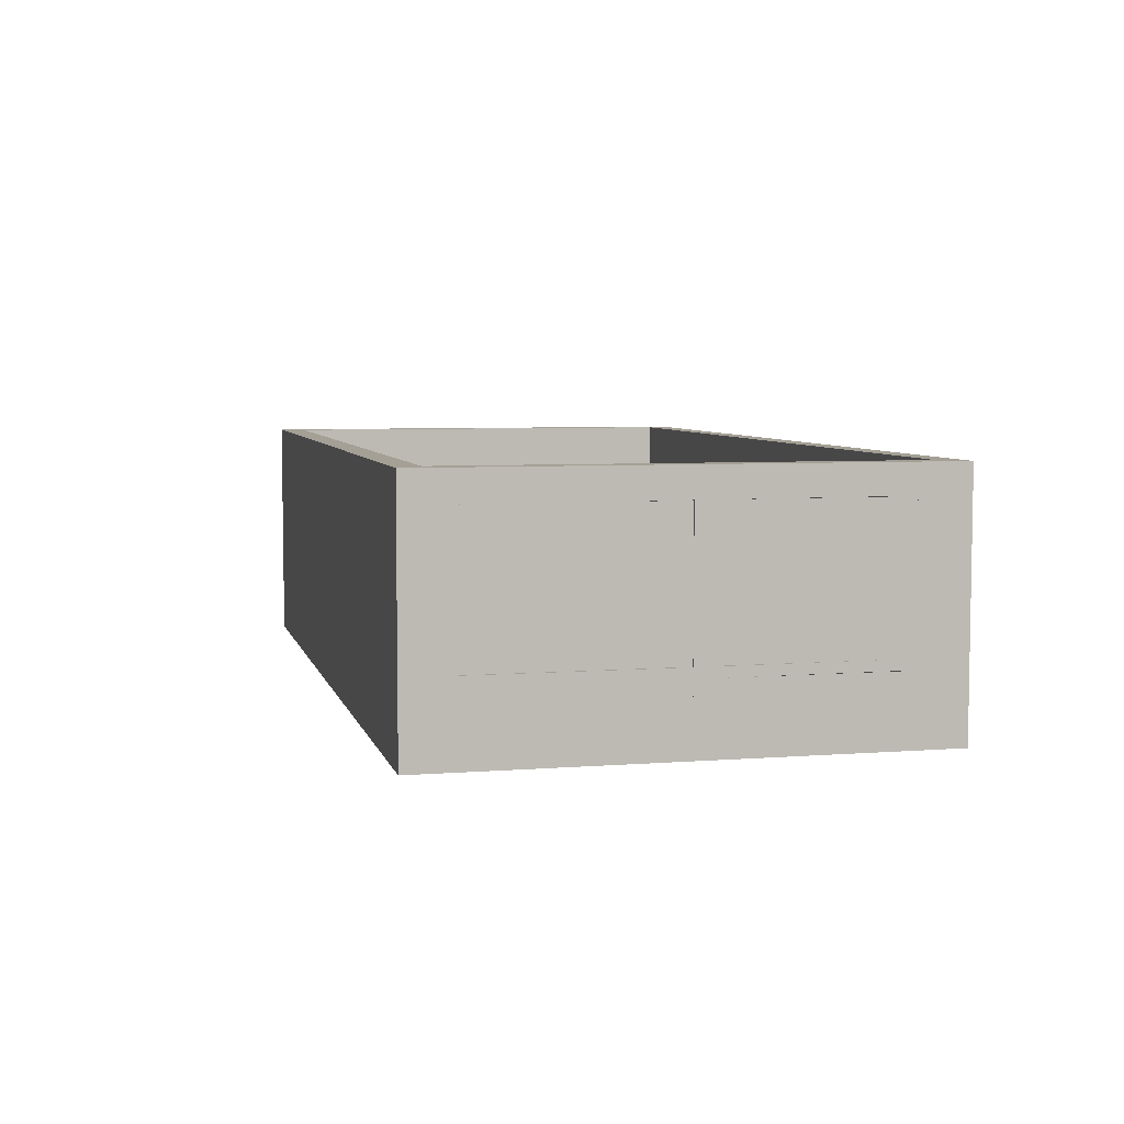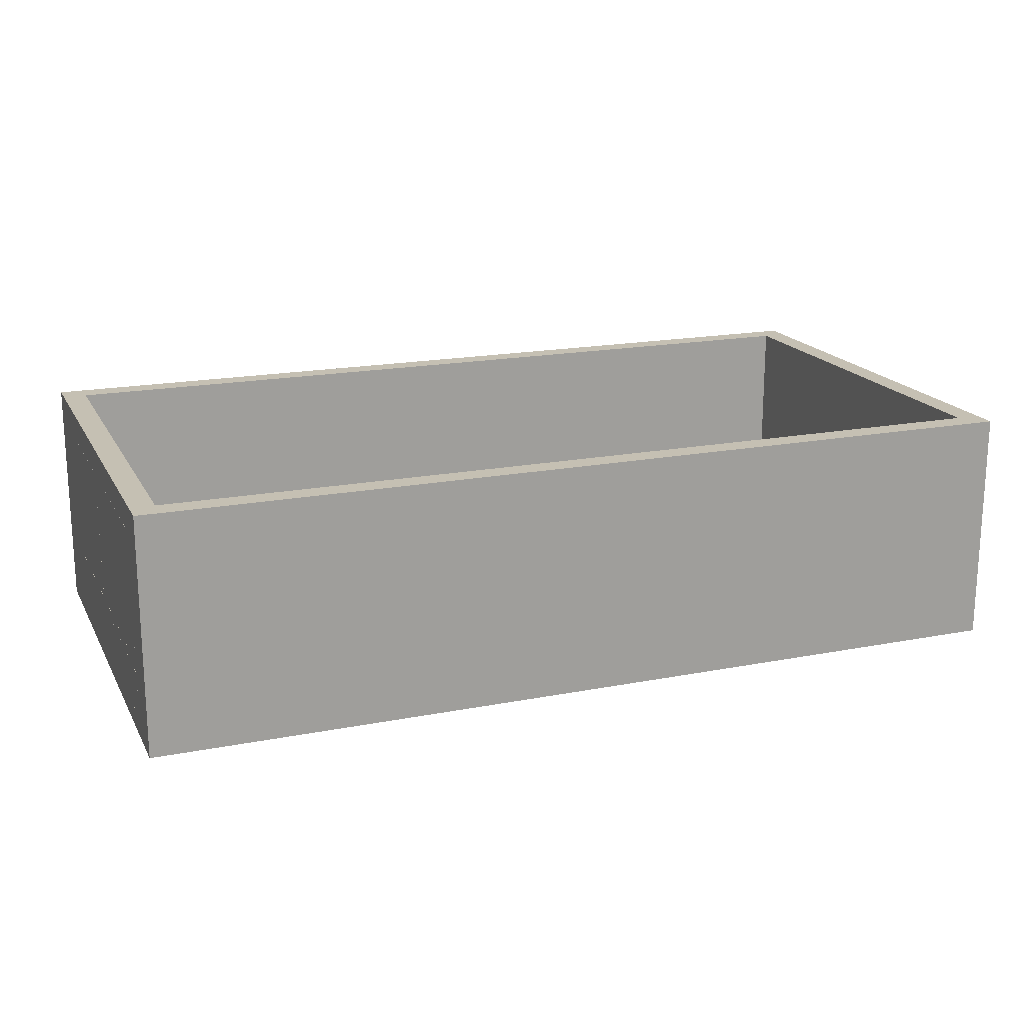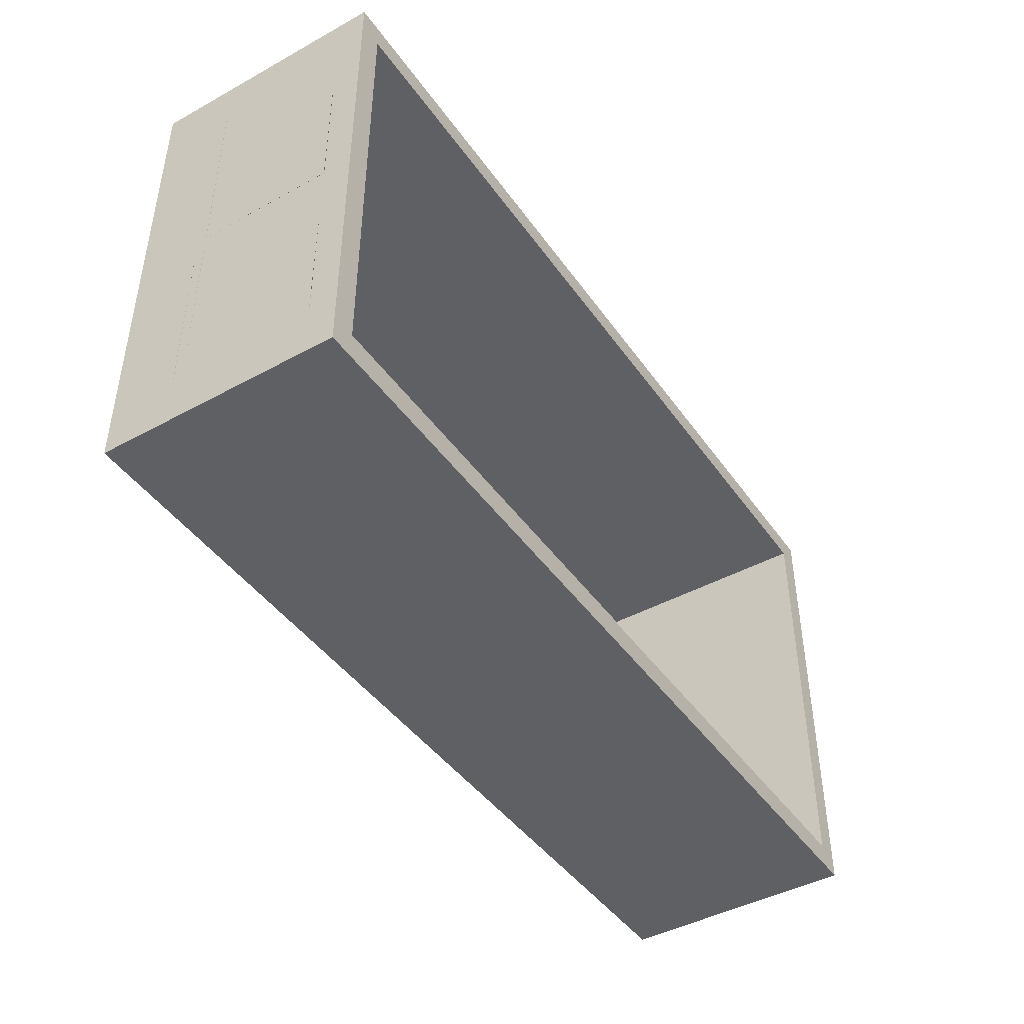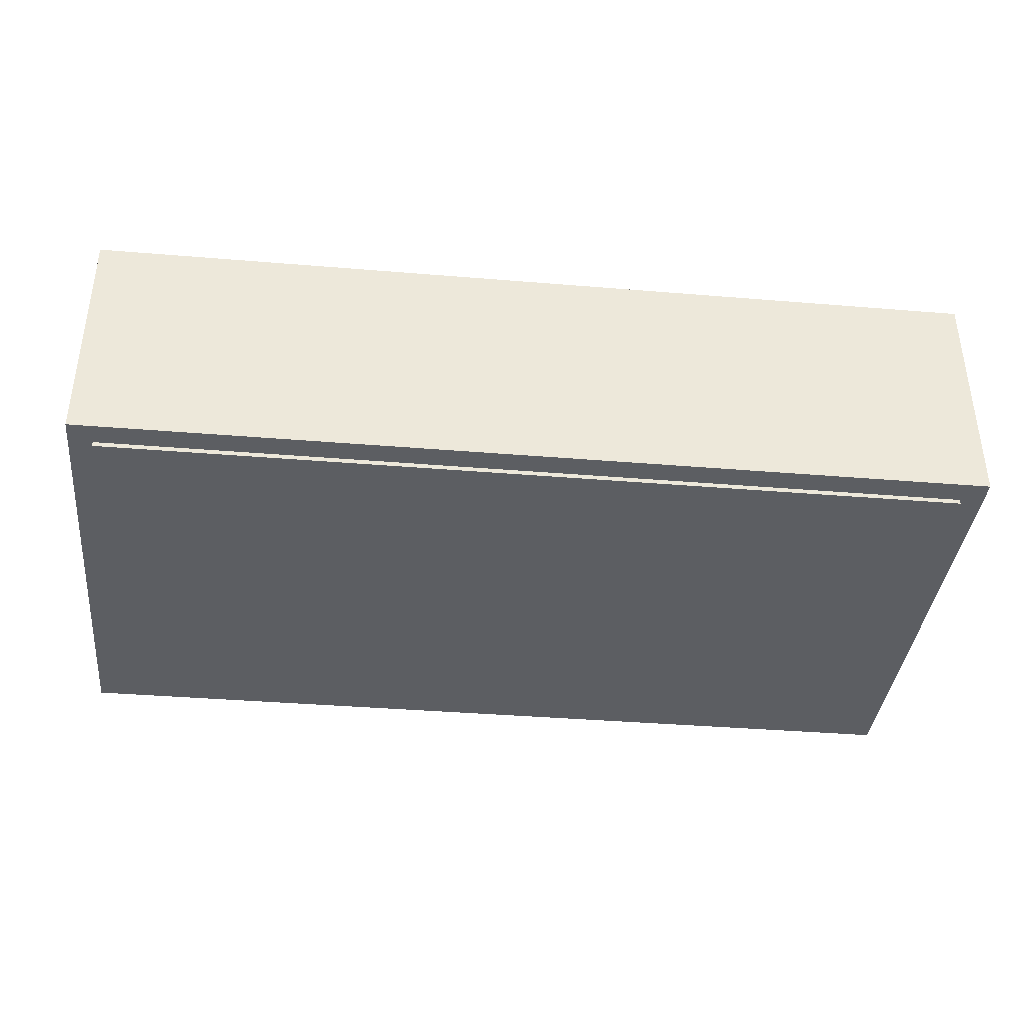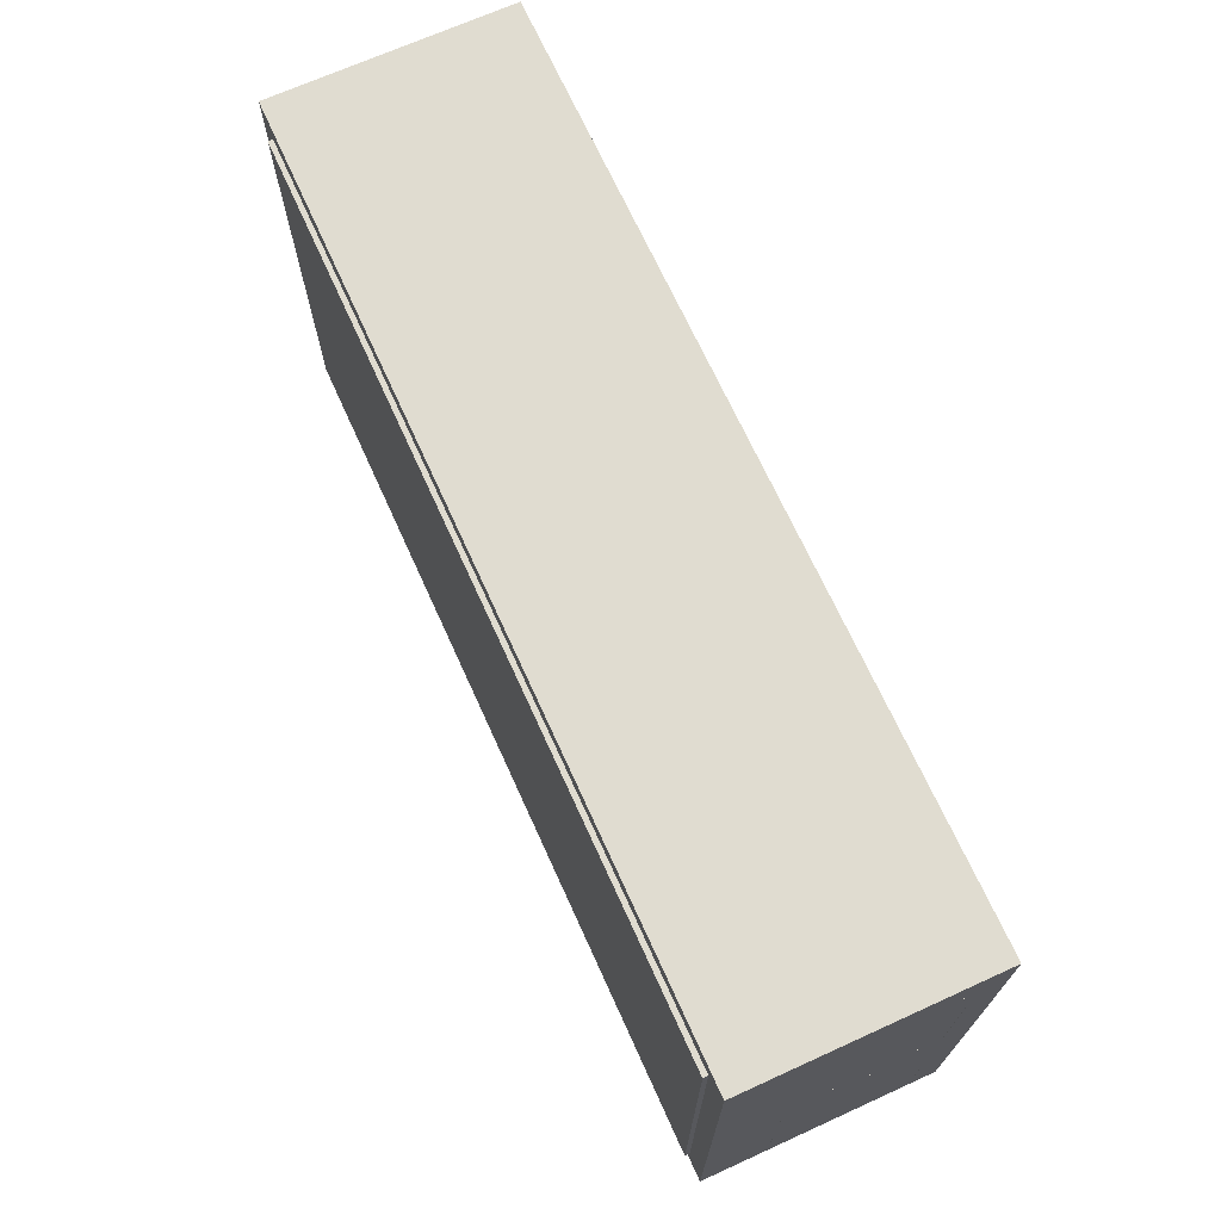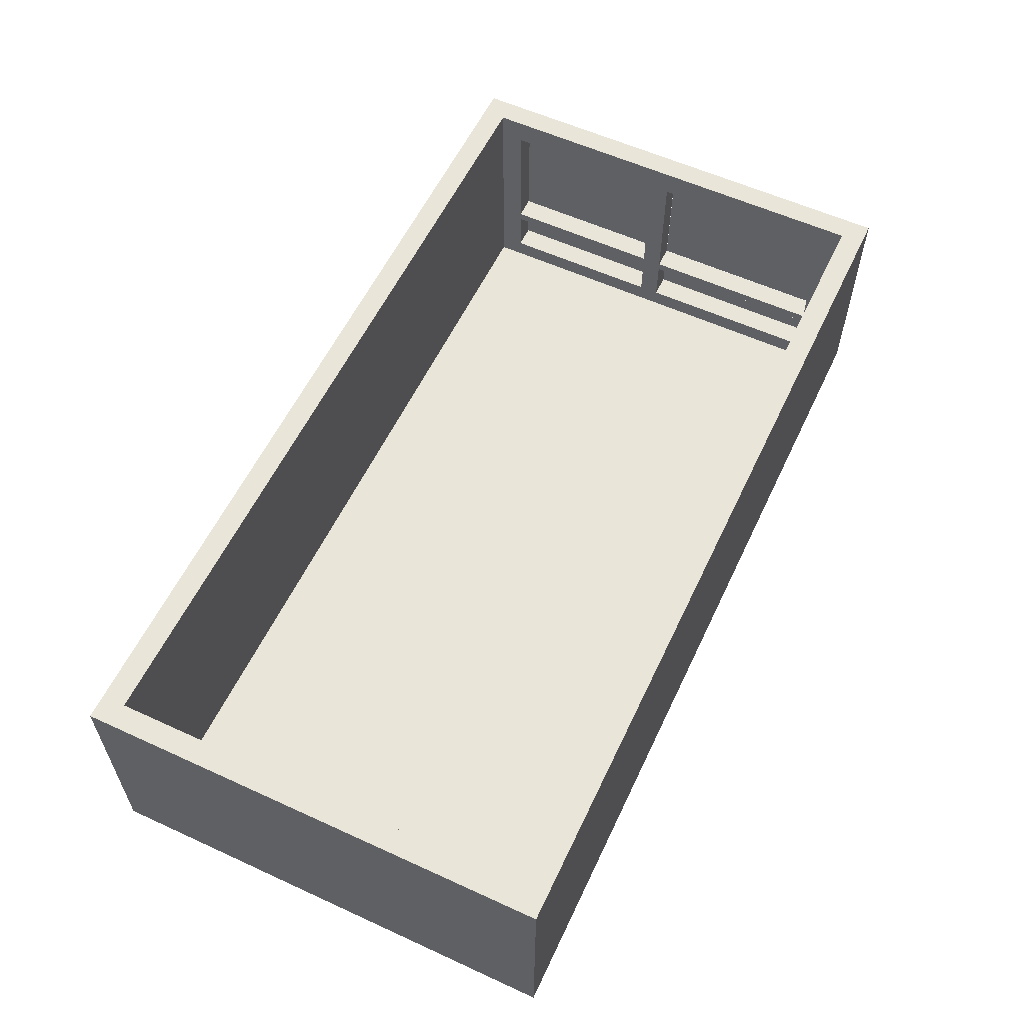
<metadata>
{"format":"obj","ext":"obj","renderer":"f3d","projection":"perspective","resolution":1024,"background":"white","views":[{"elev":5.7,"azim":76.6,"up":"+Y"},{"elev":18.1,"azim":159.2,"up":"+Y"},{"elev":-44.0,"azim":122.7,"up":"+Z"},{"elev":-38.1,"azim":174.0,"up":"+Y"},{"elev":69.5,"azim":65.6,"up":"+Z"},{"elev":58.3,"azim":-64.7,"up":"+Y"}]}
</metadata>
<code>
g Body3
v 500 4509 4073
v 500 1706 4073
v 500.1 1706 4073
v 500.1 4509 4073
v 500 4509 4068
v 500.1 4509 509.9
v 500 4509 509.9
v 500 1707 504
v 500.1 1706 504
v 500 1706 504
v 500 1706 591
v 500 1706 4068
v 500 4500 8500
v 500 1706 8500
v 500.1 1706 8500
v 500.1 4500 8500
v 500 4500 4505
v 500.1 4500 4505
v 500 1706 4505
v 500.1 1706 4505
v -1.705e+04 2600 0
v -1.705e+04 100 0
v -1.705e+04 100 0.01
v -1.705e+04 2600 0.01
v -1.635e+04 2600 0
v -1.635e+04 2600 0.01
v -1.635e+04 100 0
v -1.635e+04 100 0.01
v -1.8e+04 100 0
v -1.8e+04 100 4078
v -1.8e+04 100 4078
v -1.8e+04 100 9000
v 0 100 9000
v 0 100 0
v 500 1499 4067
v 500 519.2 4067
v 500.1 519.2 4067
v 500.1 1499 4067
v 500 1499 503.6
v 500.1 1499 503.6
v 500 519.2 501.5
v 500.1 519.2 501.5
v -4500 1100 0
v -4500 4100 0
v -4500 4100 0.01
v -4500 1100 0.01
v -1.35e+04 1100 0
v -1.35e+04 1100 0.01
v -1.35e+04 4100 0
v -1.35e+04 4100 0.01
v 500 1500 8500
v 500 519.2 8500
v 500.1 519.2 8500
v 500.1 1500 8500
v 500 1500 4501
v 500.1 1500 4501
v 500 1499 4501
v 500.1 519.2 4501
v 500 519.2 4501
v 0 1500 8500
v 0 519.2 8500
v 0 519.2 4068
v 500 519.2 4068
v 0 519.2 501.5
v 0 1707 504
v 500 4517 510
v 0 4517 510
v 500 4509 4068
v 0 4509 4068
v 0 4508 4500
v 500 4508 4500
v 0 4500 8500
v -1.8e+04 5100 9000
v 0 5100 9000
v -1.35e+04 4100 9000
v -1.35e+04 1100 9000
v -4500 1100 9000
v -4500 4100 9000
v 500 1700 8500
v 0 1700 8500
v 0 519.2 4501
v 500 1507 503.6
v 0 1507 503.6
v 0 5100 0
v -1.8e+04 5100 0
v -1.8e+04 2000 3000
v -1.8e+04 5100 9000
v -1.8e+04 3500 4500
v -1.8e+04 4300 3610
v -1.85e+04 100 -500
v -1.85e+04 100 9500
v -1.85e+04 5100 9500
v -1.85e+04 5100 -500
v 500 100 -500
v 500 5100 -500
v 500 100 9500
v 500 5100 9500
v -1.8e+04 100 9000
v -1.8e+04 0 9000
v 0 0 9000
v -1.8e+04 3500 4500
v -1.8e+04 4300 3610
v -1.8e+04 2000 3000
v -1.8e+04 0 0
v 0 0 0
v -1.35e+04 4100 9000
v -1.35e+04 1100 9000
v -4500 1100 9000
v -4500 4100 9000
v 500 1699 4501
v 0 1699 4501
v 0 1499 4501
v 500 1499 4501
v 500 1499 4068
v 0 1499 4068
v 500 1699 4068
v 0 1699 4068
f 1 2 4
f 4 2 3
f 1 4 5
f 5 4 6
f 5 6 7
f 7 6 8
f 8 6 9
f 8 9 10
f 10 9 11
f 11 9 3
f 11 3 12
f 12 3 2
f 9 6 3
f 3 6 4
f 12 5 11
f 11 5 7
f 11 7 8
f 13 14 16
f 16 14 15
f 17 13 18
f 18 13 16
f 19 17 20
f 20 17 18
f 14 19 15
f 15 19 20
f 15 20 16
f 16 20 18
f 19 14 17
f 17 14 13
f 21 22 24
f 24 22 23
f 25 21 26
f 26 21 24
f 27 25 28
f 28 25 26
f 23 28 24
f 24 28 26
f 27 28 34
f 34 28 31
f 34 31 33
f 33 31 32
f 28 23 31
f 31 23 29
f 31 29 30
f 23 22 29
f 35 36 38
f 38 36 37
f 39 35 40
f 40 35 38
f 41 39 42
f 42 39 40
f 36 41 37
f 37 41 42
f 42 40 37
f 37 40 38
f 41 36 39
f 39 36 35
f 43 44 46
f 46 44 45
f 47 43 48
f 48 43 46
f 49 47 50
f 50 47 48
f 44 49 45
f 45 49 50
f 45 50 46
f 46 50 48
f 51 52 54
f 54 52 53
f 55 51 56
f 56 51 54
f 55 56 57
f 57 56 58
f 57 58 59
f 52 59 53
f 53 59 58
f 53 58 54
f 54 58 56
f 51 57 52
f 52 57 59
f 51 52 60
f 60 52 61
f 63 36 62
f 62 36 64
f 64 36 41
f 8 7 65
f 65 7 67
f 67 7 66
f 69 67 68
f 68 67 66
f 71 13 70
f 70 13 72
f 73 75 32
f 32 75 76
f 32 76 77
f 75 73 78
f 78 73 74
f 78 74 33
f 78 33 77
f 77 33 32
f 79 80 14
f 14 80 72
f 14 72 13
f 81 61 59
f 59 61 52
f 82 83 39
f 39 83 64
f 39 64 41
f 27 47 25
f 25 47 49
f 25 49 21
f 21 49 85
f 21 85 29
f 47 27 43
f 43 27 34
f 43 34 44
f 44 34 84
f 44 84 85
f 29 22 21
f 49 44 85
f 30 29 86
f 86 29 85
f 86 85 89
f 89 85 87
f 89 87 88
f 90 91 93
f 93 91 92
f 94 90 95
f 95 90 93
f 91 96 92
f 92 96 97
f 73 97 74
f 74 97 95
f 74 95 84
f 84 95 93
f 84 93 85
f 85 93 92
f 85 92 87
f 87 92 73
f 73 92 97
f 33 96 32
f 32 96 91
f 32 91 98
f 98 91 30
f 30 91 90
f 30 90 29
f 29 90 22
f 22 90 27
f 27 90 94
f 27 94 34
f 34 94 33
f 33 94 96
f 98 99 32
f 32 99 100
f 32 100 33
f 88 87 101
f 101 87 73
f 89 88 102
f 102 88 101
f 86 89 103
f 103 89 102
f 30 86 31
f 31 86 103
f 73 32 101
f 101 32 31
f 101 31 103
f 103 102 101
f 98 30 99
f 99 30 104
f 104 30 29
f 34 105 27
f 27 105 104
f 27 104 22
f 22 104 29
f 100 105 33
f 33 105 34
f 100 99 105
f 105 99 104
f 76 75 107
f 107 75 106
f 77 76 108
f 108 76 107
f 78 77 109
f 109 77 108
f 75 78 106
f 106 78 109
f 106 109 107
f 107 109 108
f 110 71 111
f 111 71 70
f 79 110 80
f 80 110 111
f 51 60 57
f 57 60 112
f 57 112 113
f 59 113 81
f 81 113 112
f 114 63 115
f 115 63 62
f 82 114 83
f 83 114 115
f 116 11 117
f 117 11 65
f 65 11 8
f 68 5 69
f 69 5 12
f 69 12 117
f 117 12 116
f 5 68 1
f 1 68 95
f 1 95 71
f 71 95 97
f 71 97 13
f 13 97 14
f 14 97 96
f 14 96 79
f 79 96 51
f 79 51 55
f 68 66 95
f 95 66 7
f 95 7 8
f 95 8 94
f 94 8 10
f 94 10 82
f 82 10 11
f 82 11 114
f 114 11 116
f 114 116 55
f 55 116 110
f 55 110 79
f 12 2 116
f 116 2 110
f 110 2 71
f 71 2 1
f 57 113 55
f 55 113 114
f 113 59 114
f 114 59 63
f 63 59 94
f 63 94 36
f 36 94 41
f 41 94 39
f 39 94 82
f 94 59 96
f 96 59 52
f 96 52 51
f 111 60 80
f 80 60 33
f 80 33 74
f 70 117 111
f 111 117 112
f 111 112 60
f 72 74 70
f 70 74 84
f 70 84 69
f 69 84 67
f 67 84 65
f 65 84 34
f 65 34 83
f 83 34 64
f 64 34 62
f 62 34 81
f 62 81 115
f 115 81 112
f 115 112 117
f 72 80 74
f 60 61 33
f 33 61 81
f 33 81 34
f 65 83 117
f 117 83 115
f 69 117 70

</code>
